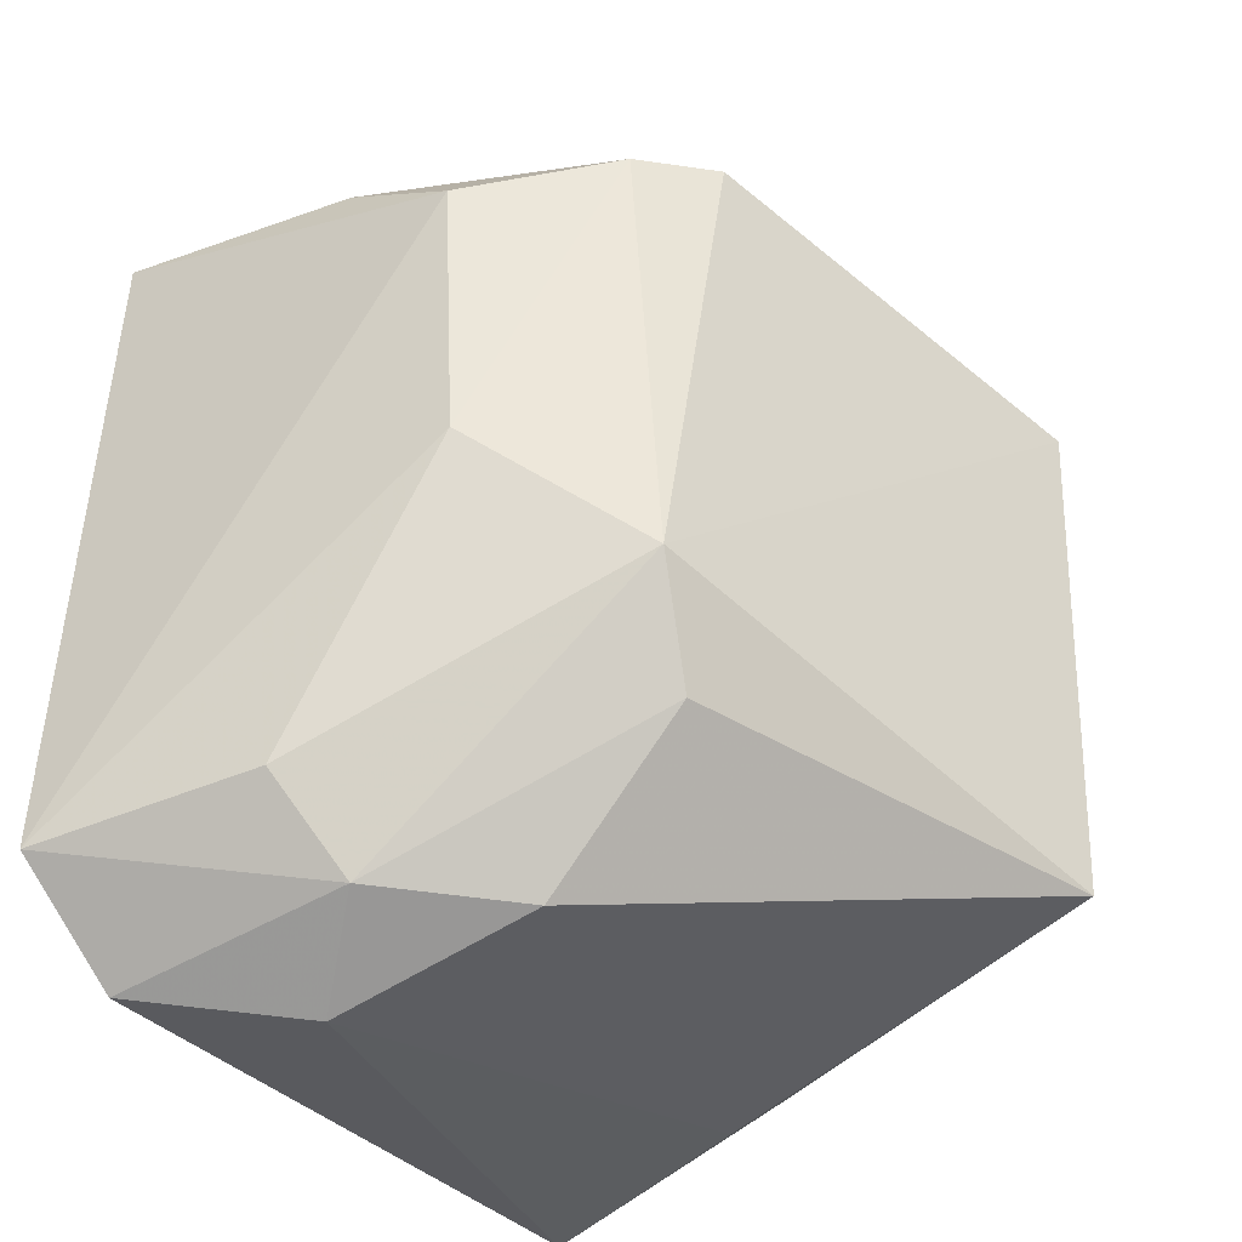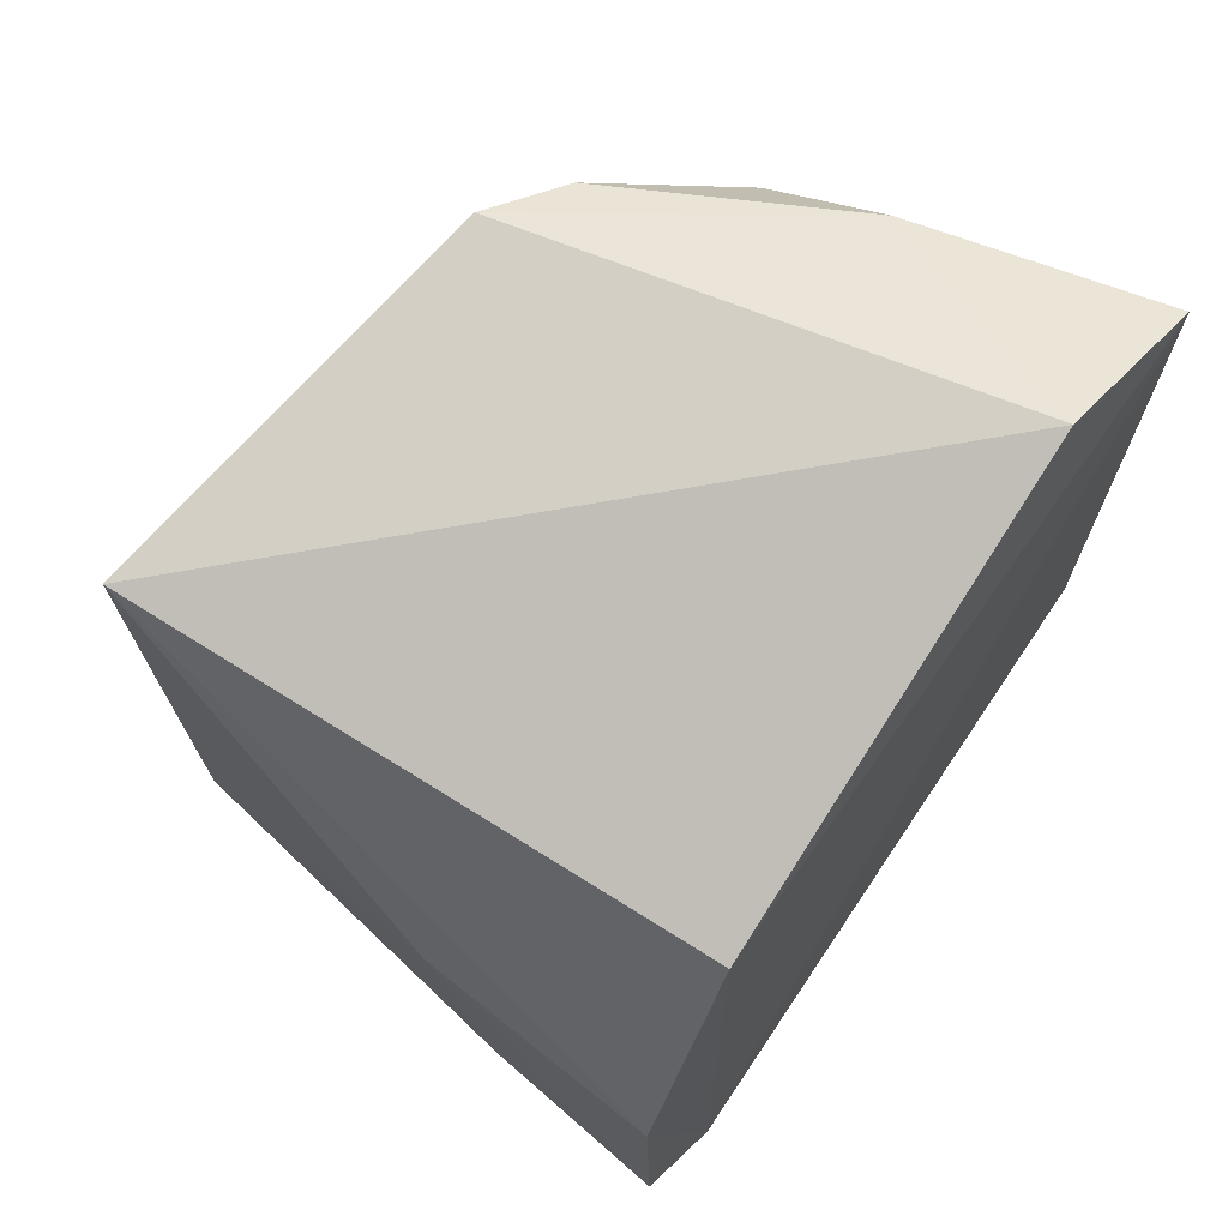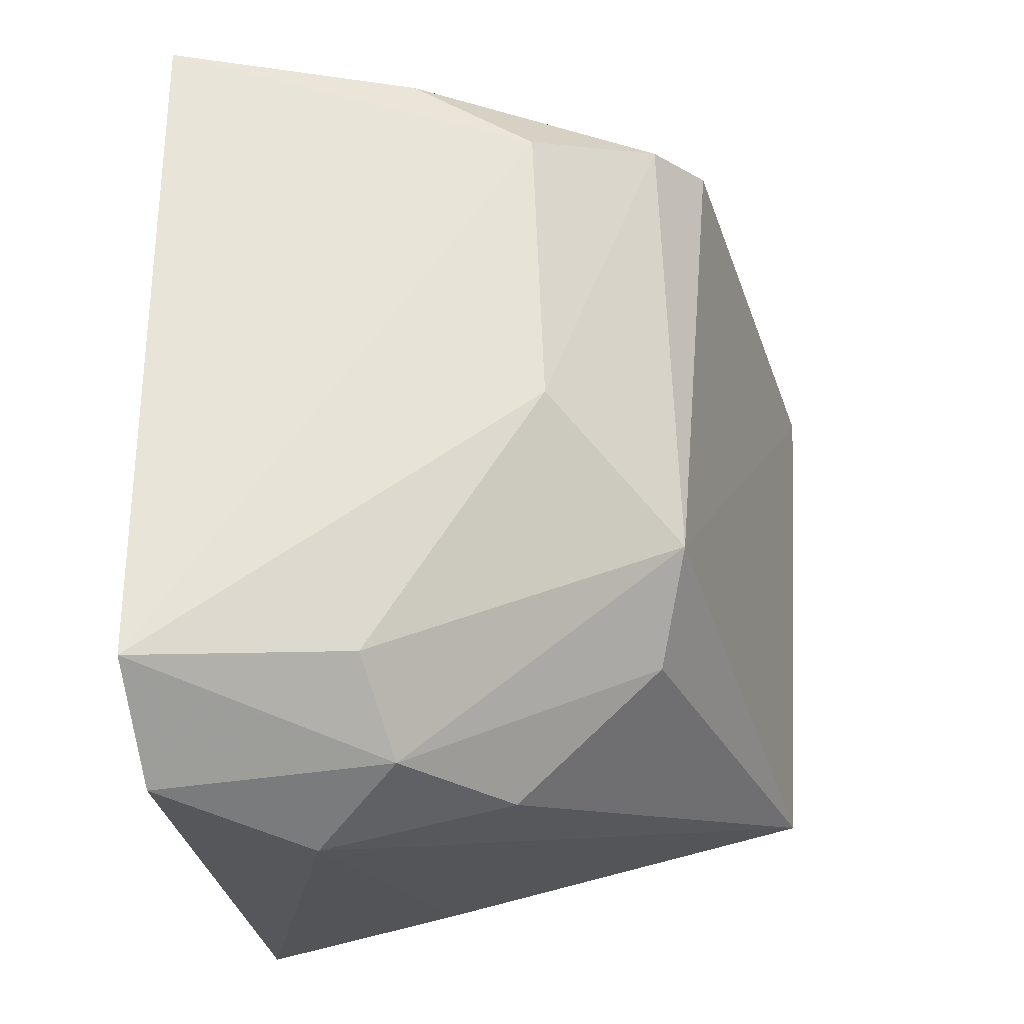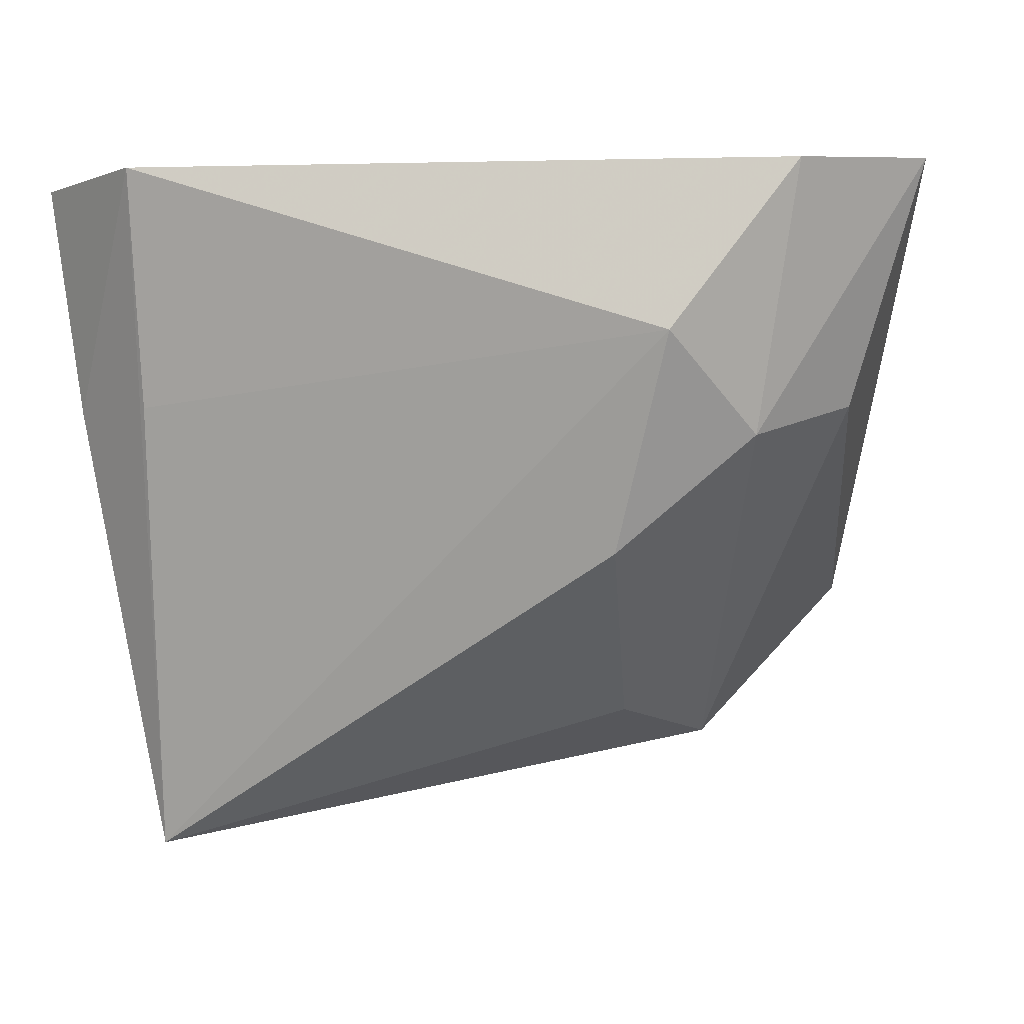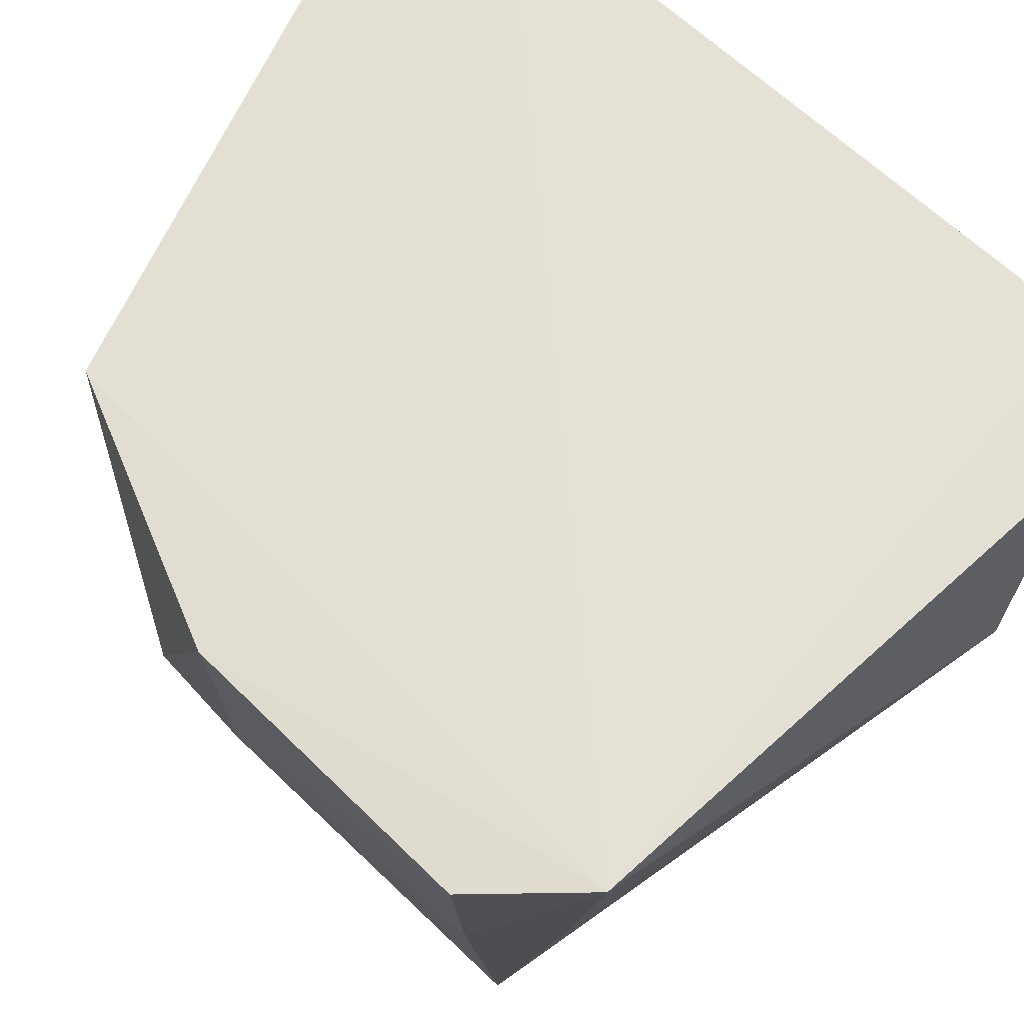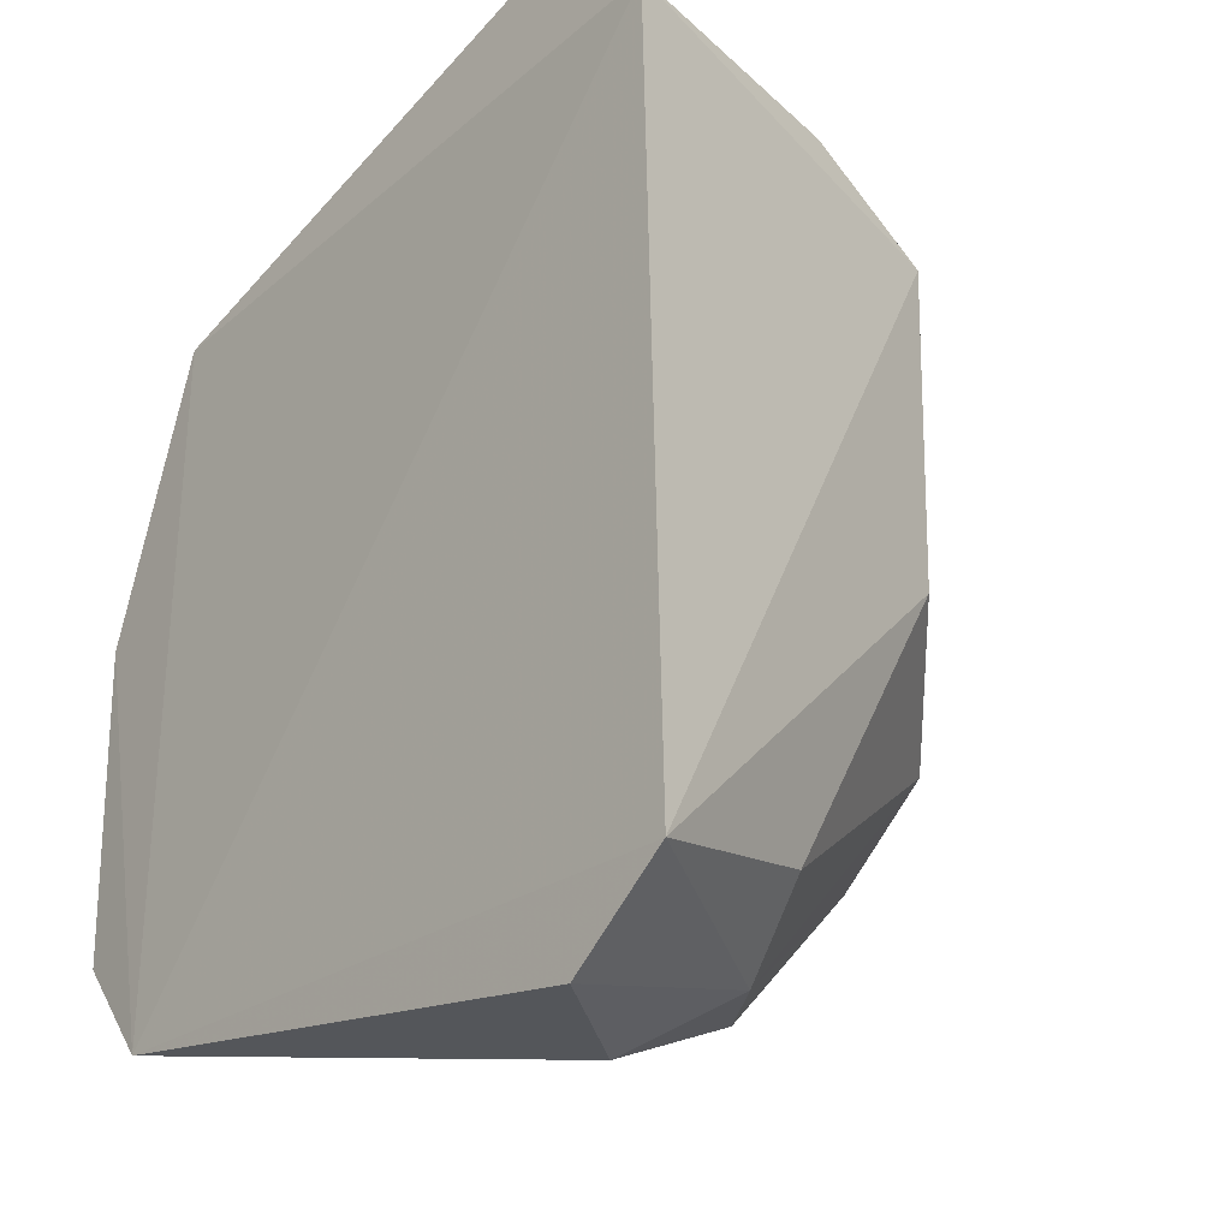
<metadata>
{"format":"obj","ext":"obj","renderer":"f3d","projection":"perspective","resolution":1024,"background":"white","views":[{"elev":-41.2,"azim":128.6,"up":"+Y"},{"elev":70.7,"azim":-56.5,"up":"+Y"},{"elev":-28.6,"azim":96.9,"up":"+Y"},{"elev":2.2,"azim":5.1,"up":"+Z"},{"elev":63.6,"azim":-44.5,"up":"+Z"},{"elev":-18.7,"azim":46.4,"up":"+Y"}]}
</metadata>
<code>
v -0.008666 0.01603 0.1163
v -0.008096 -0.005687 0.1162
v -0.01326 0.01412 0.1011
v -0.02855 0.01234 0.0969
v -0.03141 -0.005091 0.1156
v -0.01601 -0.003309 0.1015
v -0.0139 0.01831 0.1157
v -0.00988 0.01237 0.1048
v -0.02869 -0.007864 0.116
v -0.01395 -0.0002112 0.1006
v -0.009937 0.01495 0.1086
v -0.01562 0.01465 0.09958
v -0.02817 0.01263 0.1155
v -0.01463 -0.009229 0.1117
v -0.02865 -0.003831 0.09779
v -0.01018 0.003301 0.1045
v -0.01246 -0.00748 0.1091
v -0.03149 0.004227 0.1154
v -0.01137 -0.008427 0.1161
v -0.03066 -0.004712 0.1096
v -0.02855 -0.006587 0.1098
v -0.01606 -0.007496 0.106
v -0.01002 -0.005024 0.1098
v -0.03086 0.004526 0.1078
f 8 1 2
f 9 2 1
f 11 7 1
f 11 8 3
f 11 1 8
f 12 4 7
f 12 10 4
f 12 3 10
f 12 11 3
f 12 7 11
f 13 1 7
f 13 9 1
f 13 7 4
f 15 10 6
f 15 4 10
f 16 10 3
f 16 3 8
f 16 8 2
f 17 6 10
f 18 5 9
f 18 9 13
f 18 13 4
f 19 2 9
f 19 9 14
f 19 17 2
f 19 14 17
f 20 15 9
f 20 9 5
f 21 15 14
f 21 14 9
f 21 9 15
f 22 15 6
f 22 6 17
f 22 17 14
f 22 14 15
f 23 16 2
f 23 2 17
f 23 17 10
f 23 10 16
f 24 20 5
f 24 5 18
f 24 18 4
f 24 4 15
f 24 15 20

</code>
